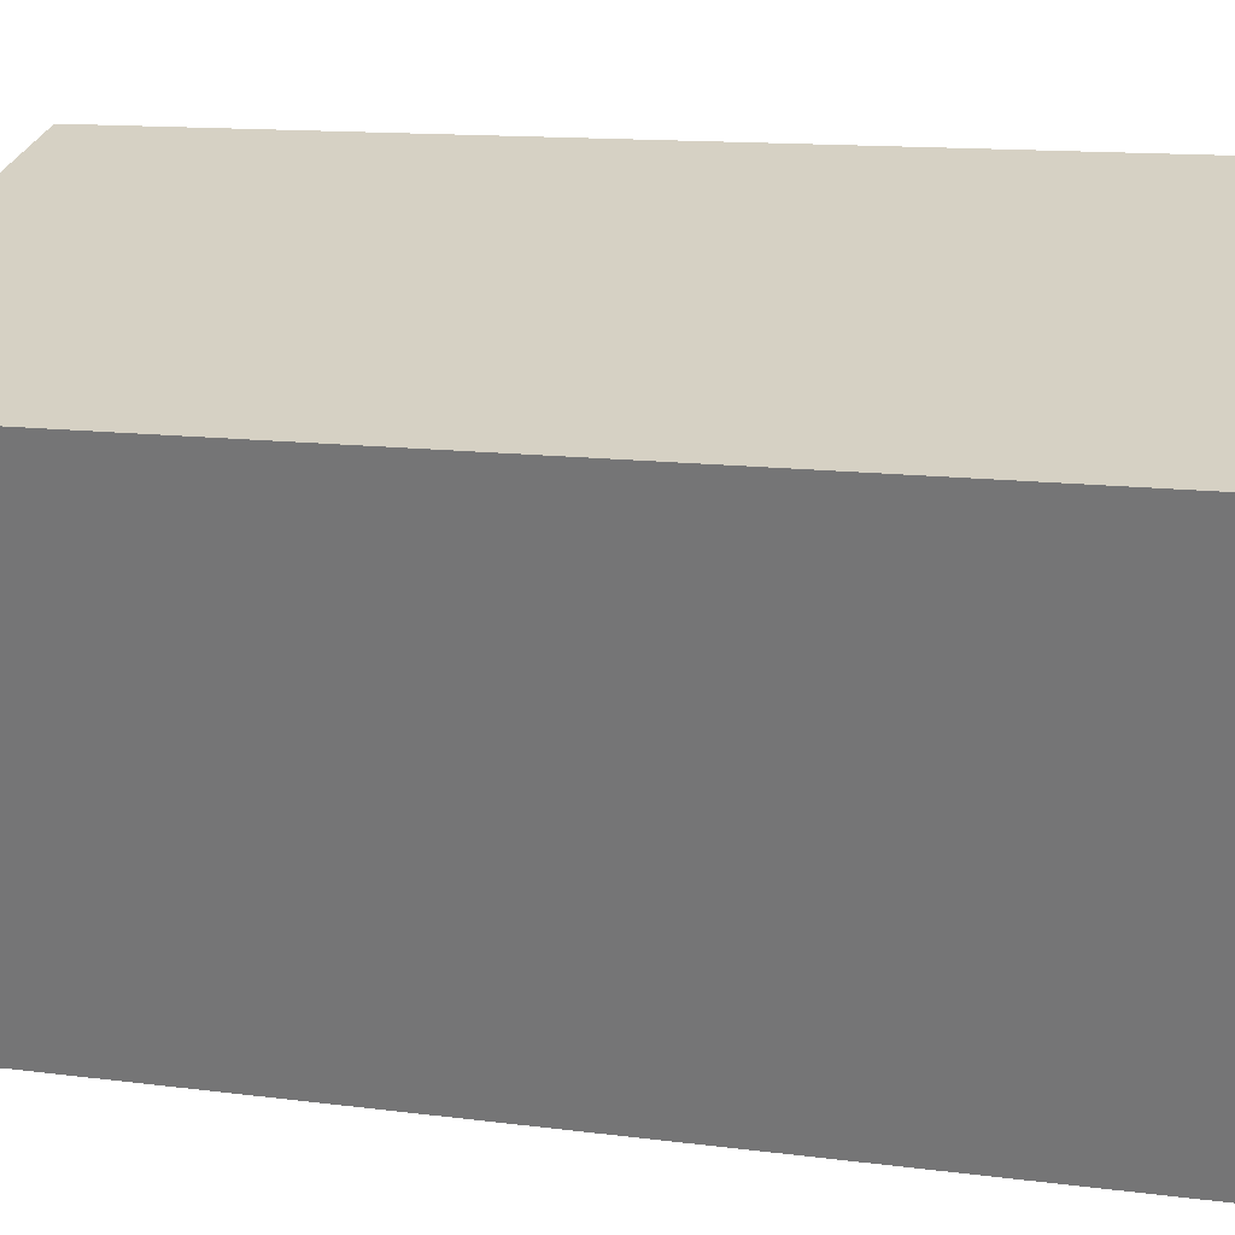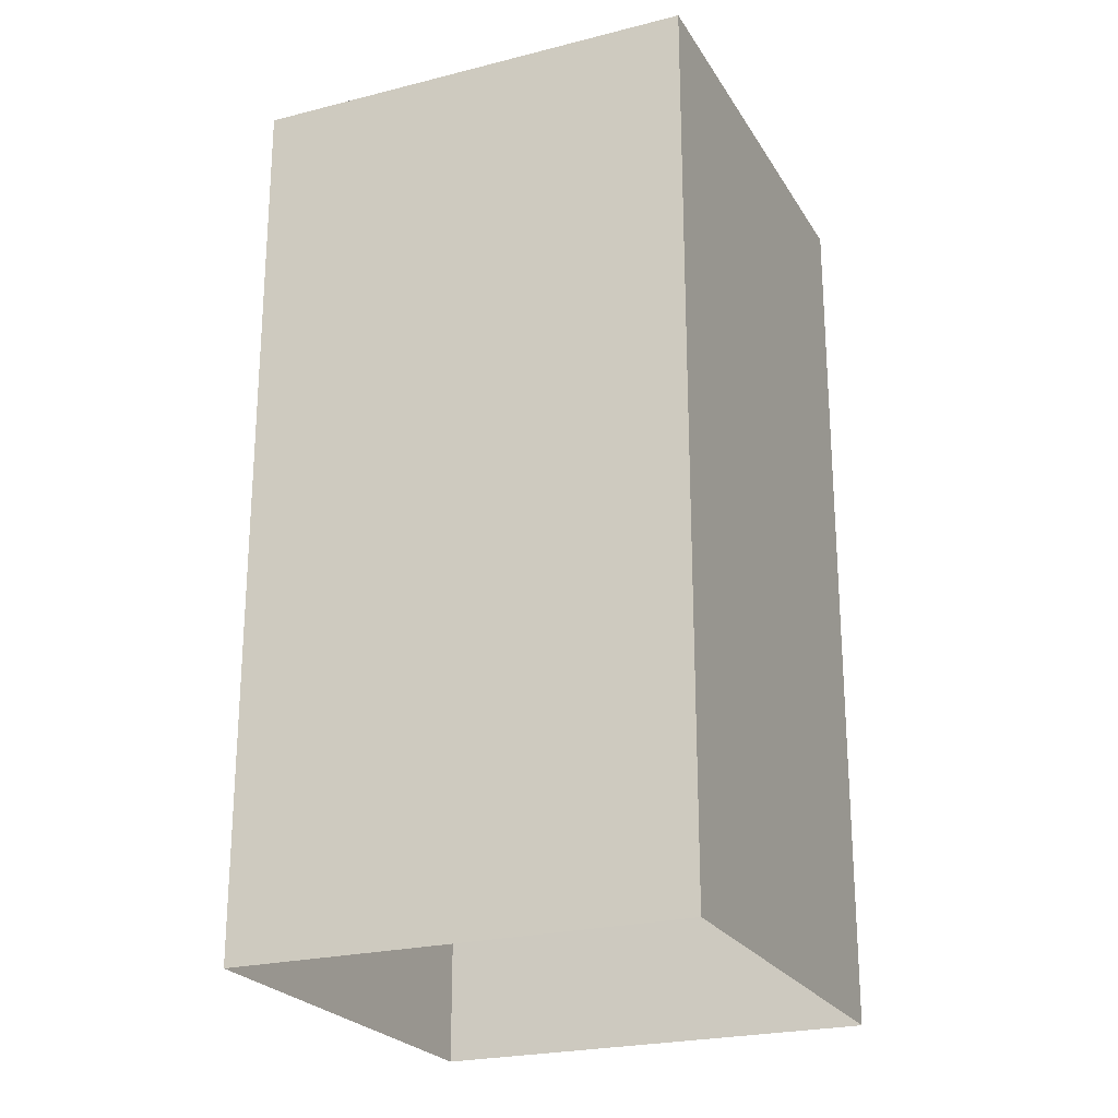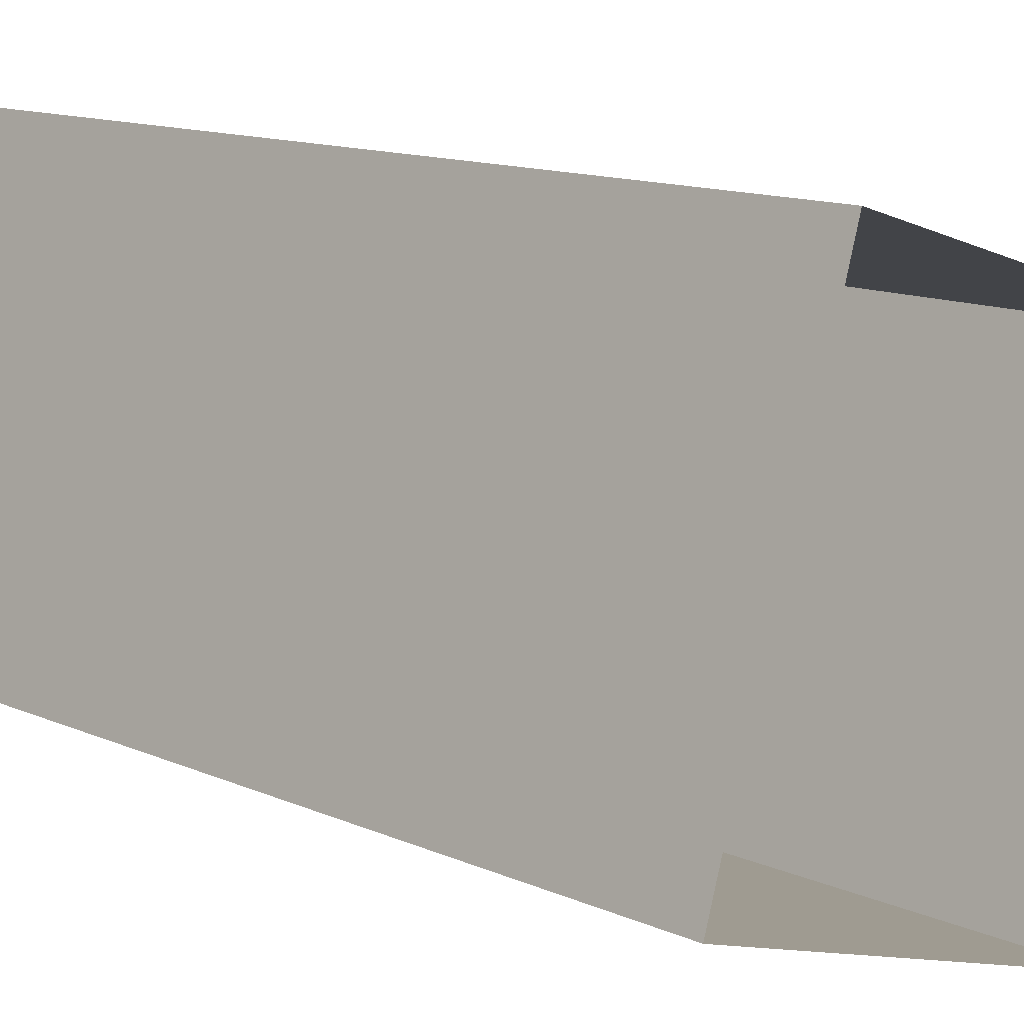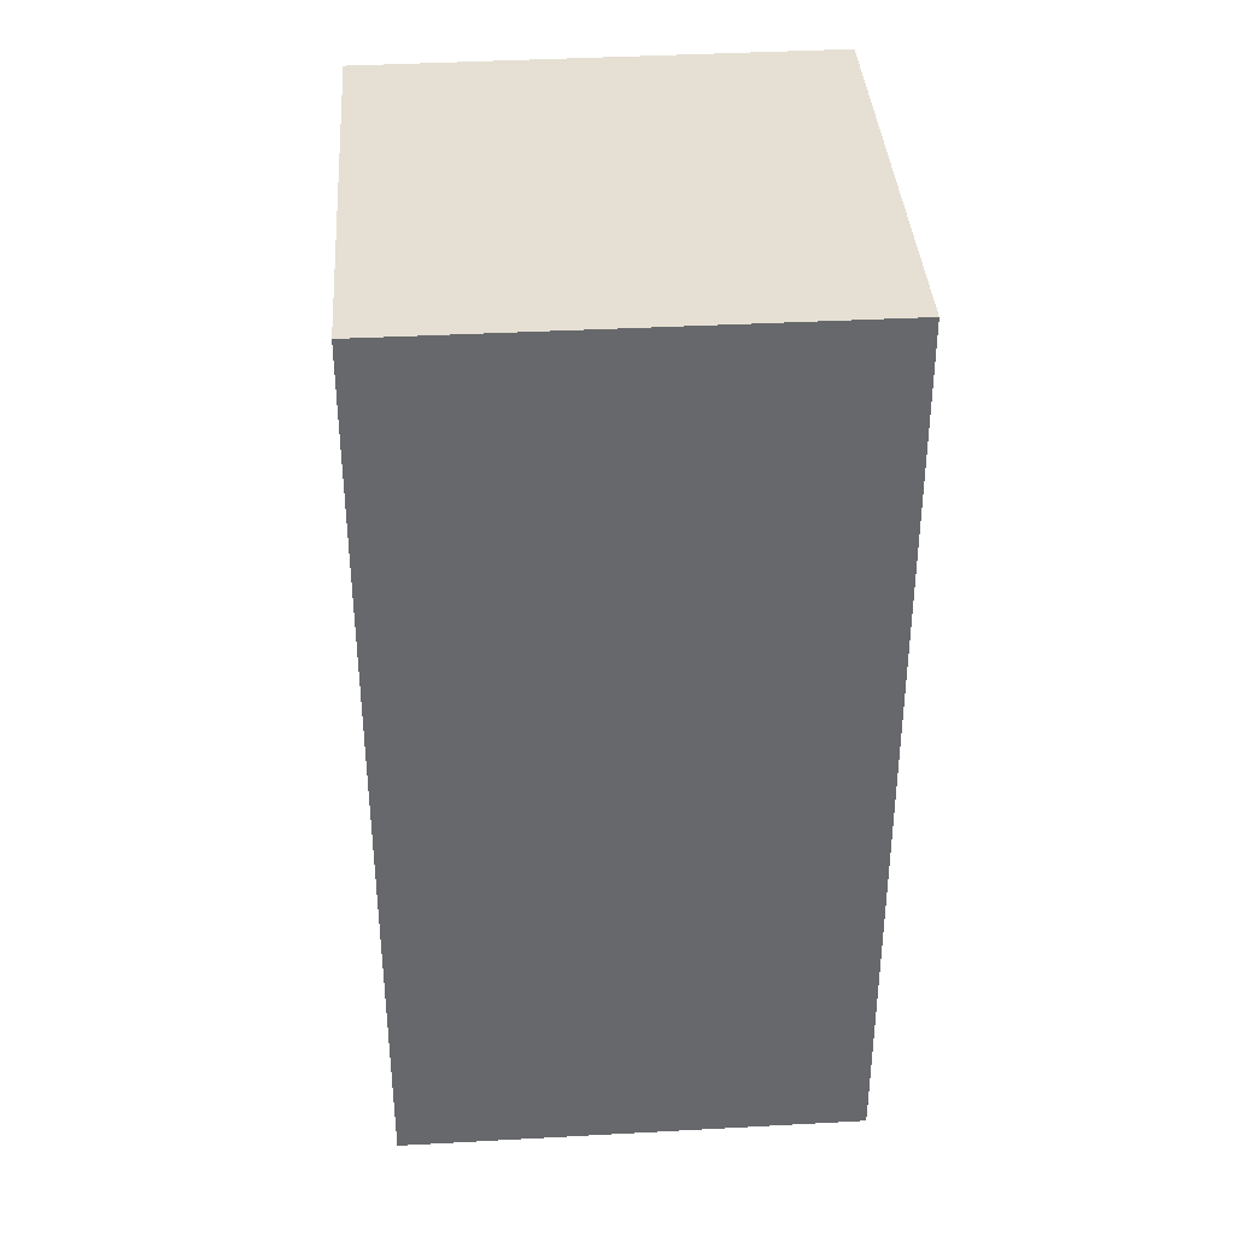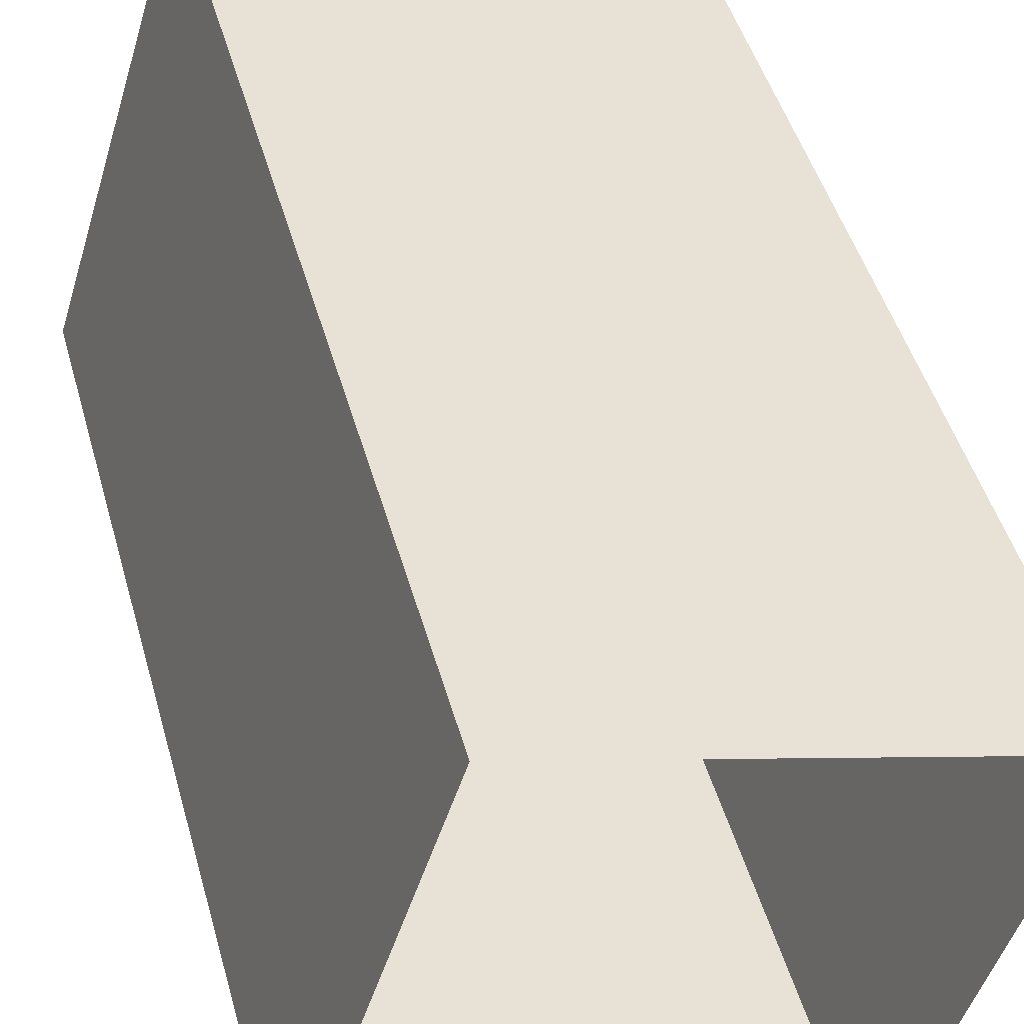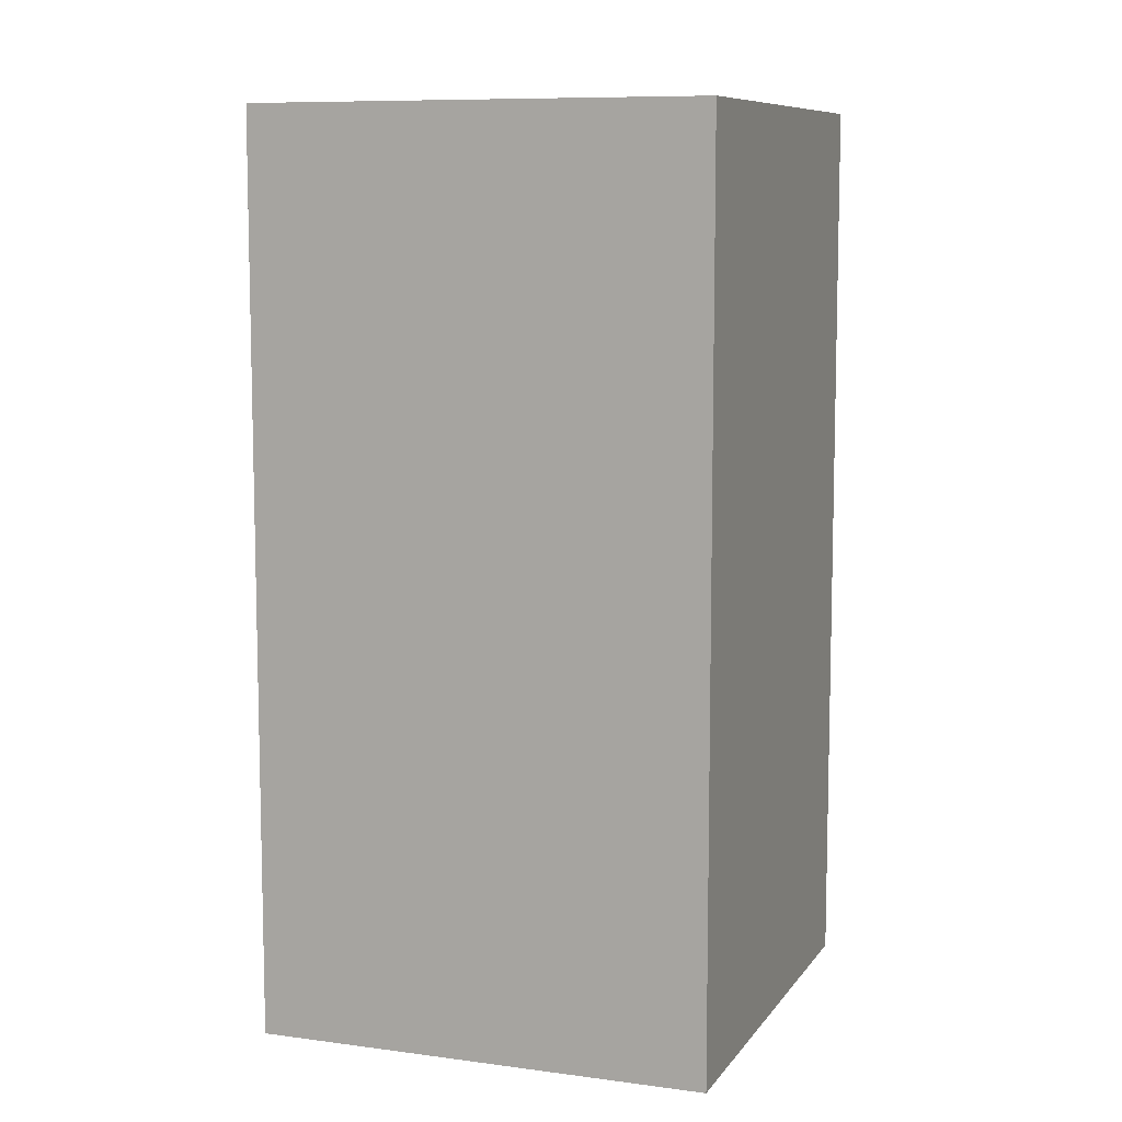
<metadata>
{"format":"obj","ext":"obj","renderer":"f3d","projection":"perspective","resolution":1024,"background":"white","views":[{"elev":12.2,"azim":107.5,"up":"+Z"},{"elev":-23.6,"azim":-139.2,"up":"+Y"},{"elev":12.8,"azim":-44.6,"up":"+Z"},{"elev":38.0,"azim":13.3,"up":"+Y"},{"elev":46.3,"azim":-15.3,"up":"+Z"},{"elev":8.9,"azim":-142.5,"up":"+Y"}]}
</metadata>
<code>
o tall_block
v -1.591 0.5885 1.171
v 0.1211 0.5885 0.6404
v -0.4099 0.5885 -1.094
v -2.122 0.5885 -0.5517
v -1.591 -2.988 1.171
v -1.591 0.5885 1.171
v -2.122 0.5885 -0.5517
v -2.122 -2.988 -0.5517
v -2.122 -2.988 -0.5517
v -2.122 0.5885 -0.5517
v -0.4099 0.5885 -1.094
v -0.41 -2.988 -1.094
v -0.41 -2.988 -1.094
v -0.4099 0.5885 -1.094
v 0.1211 0.5885 0.6404
v 0.1211 -2.988 0.6404
v 0.1211 -2.988 0.6404
v 0.1211 0.5885 0.6404
v -1.591 0.5885 1.171
v -1.591 -2.988 1.171
f 2 4 1
f 6 8 5
f 10 12 9
f 14 16 13
f 18 20 17
f 2 3 4
f 6 7 8
f 10 11 12
f 14 15 16
f 18 19 20

</code>
